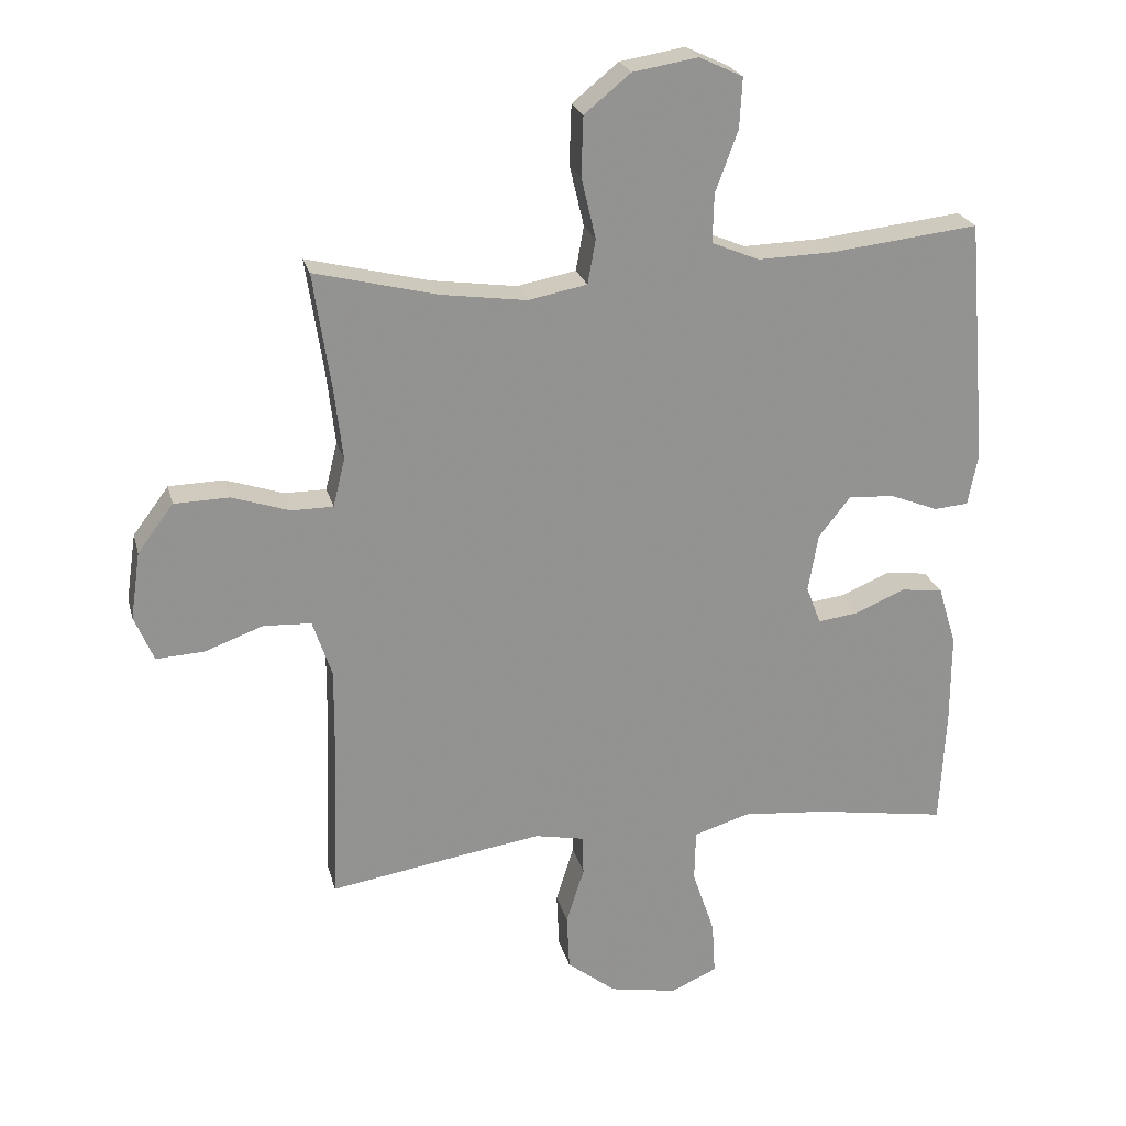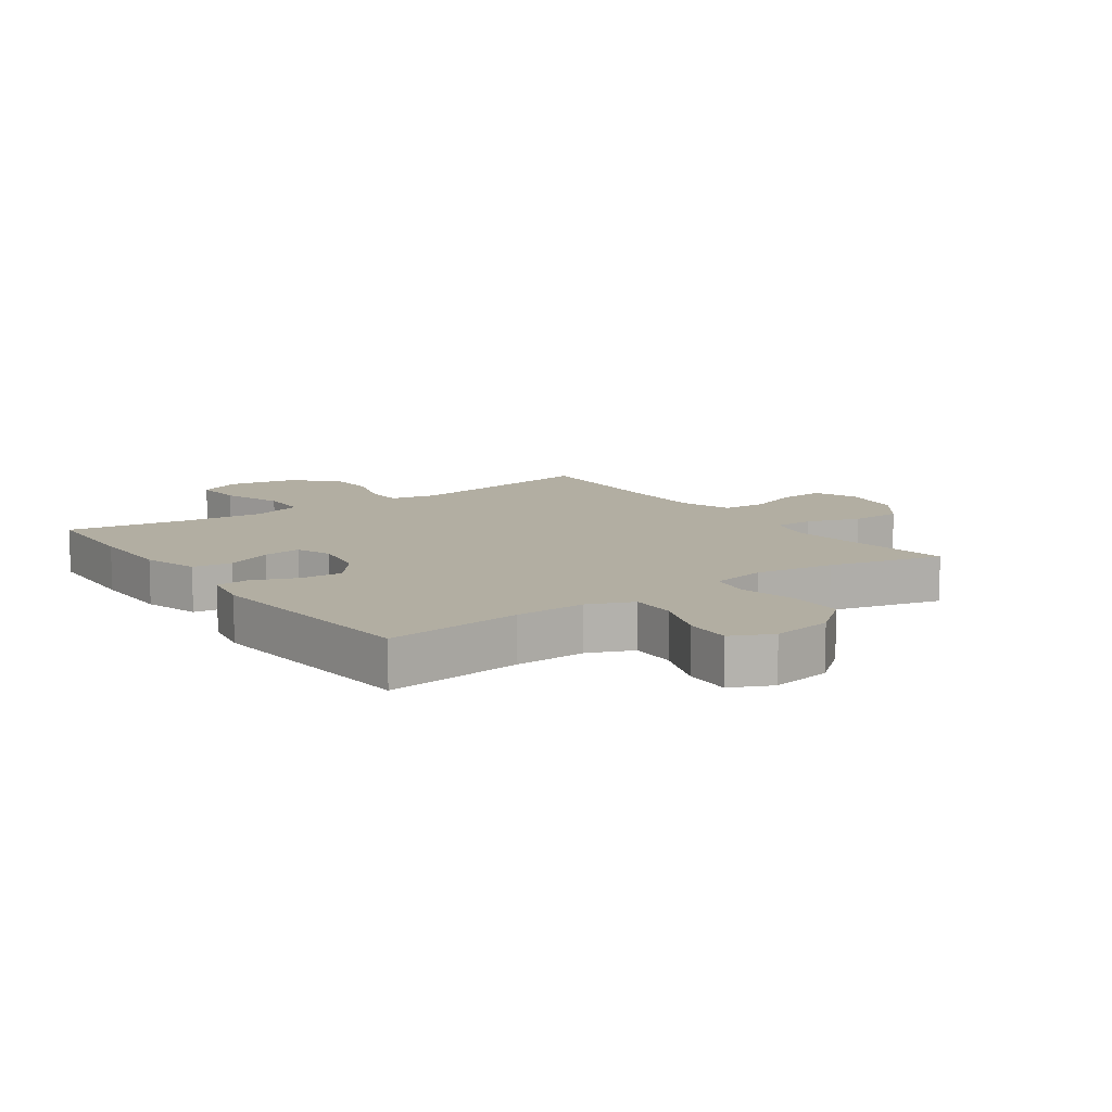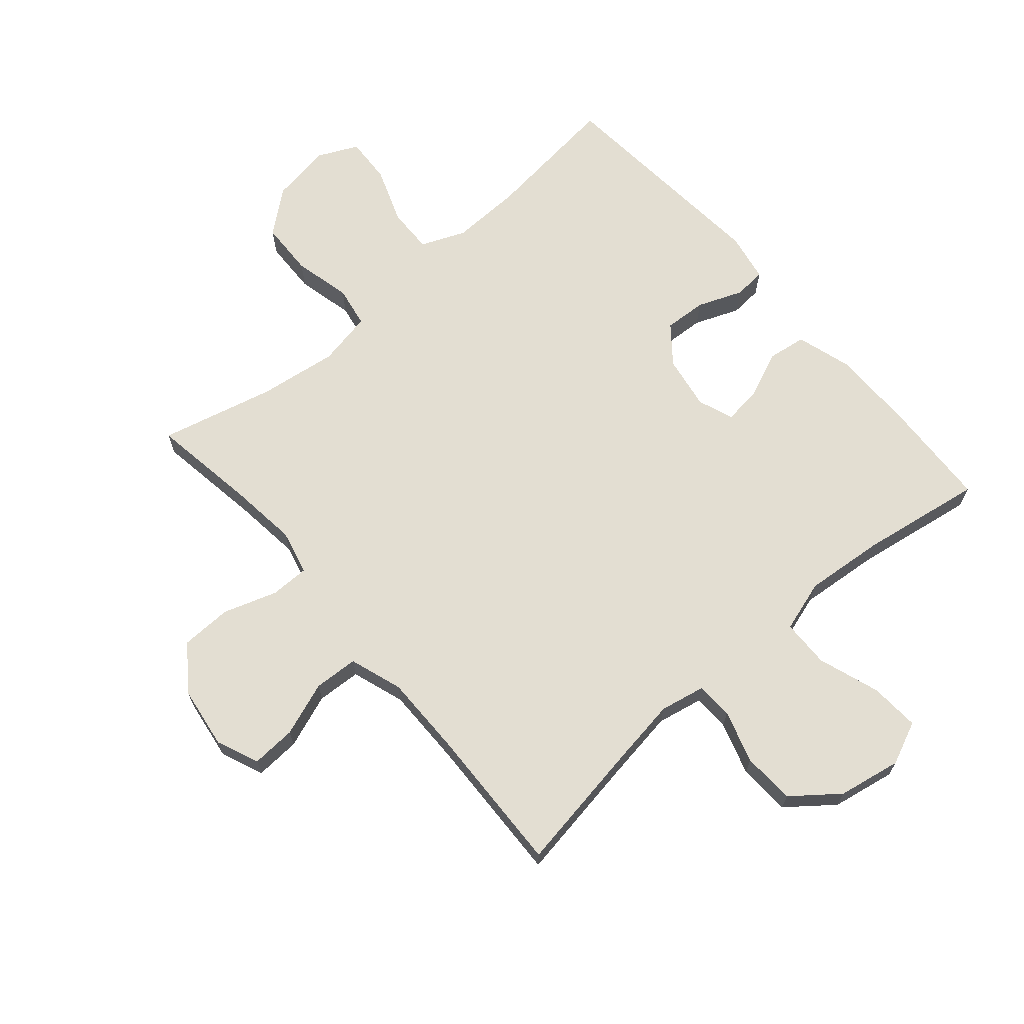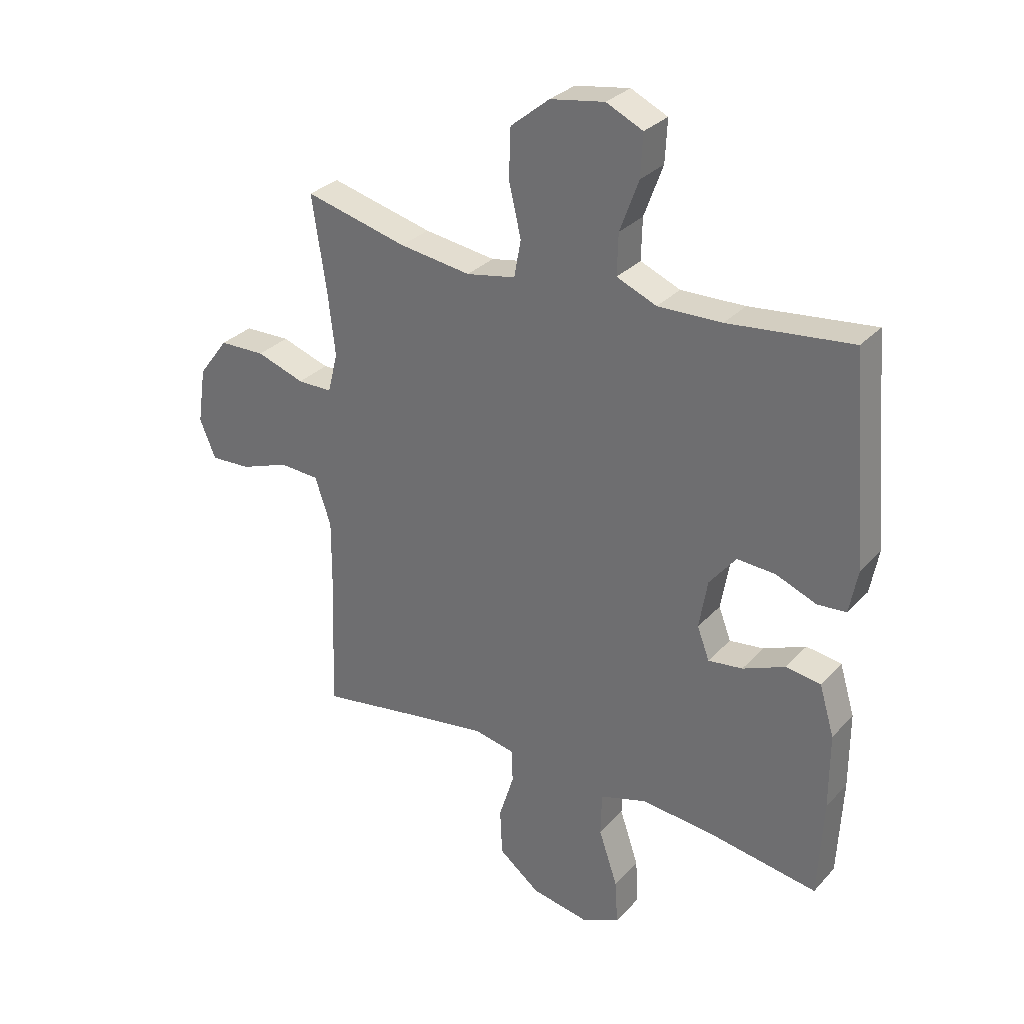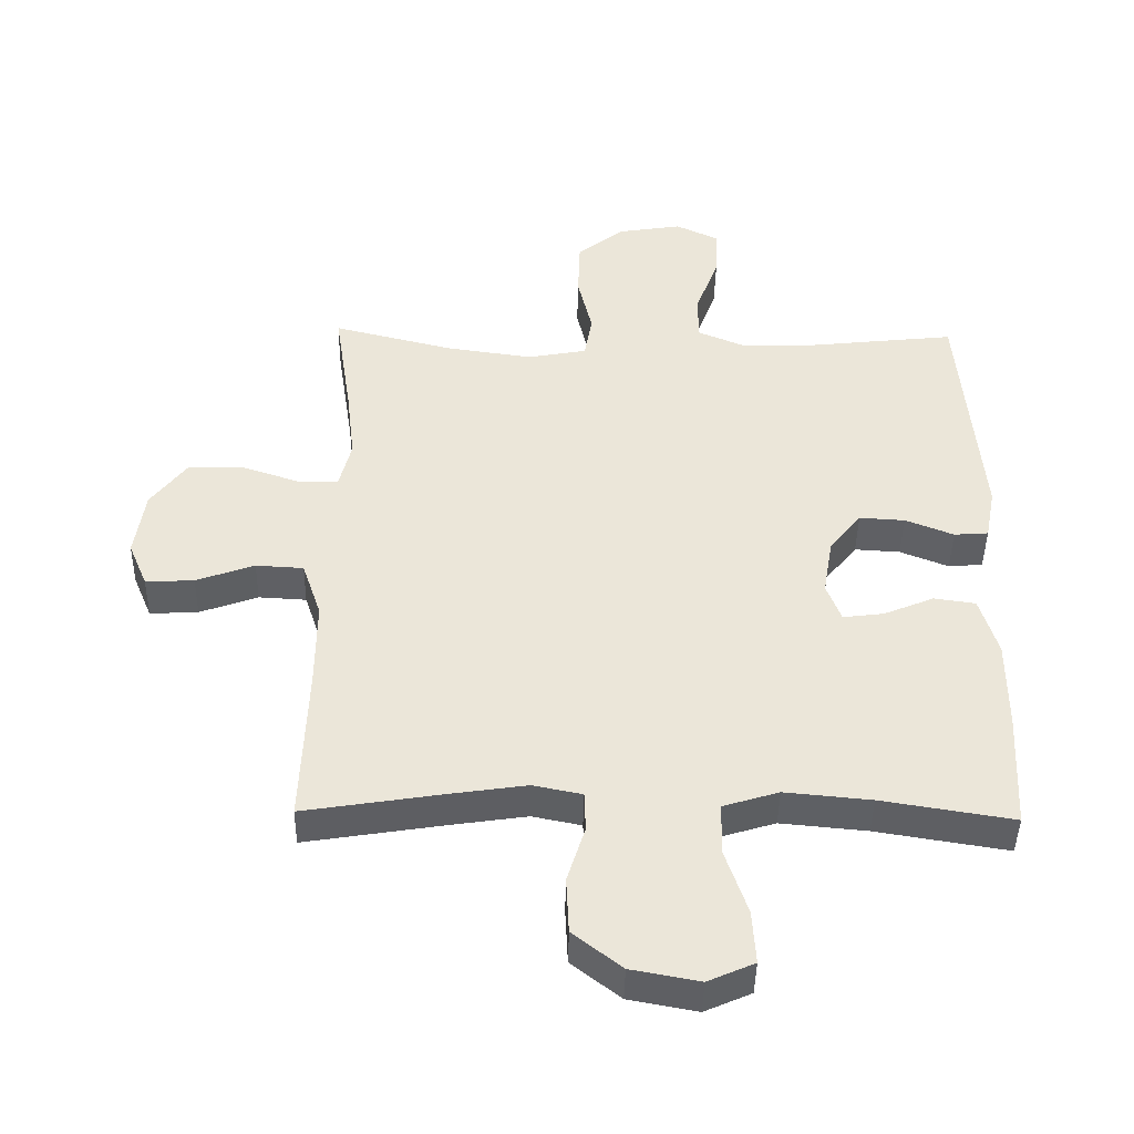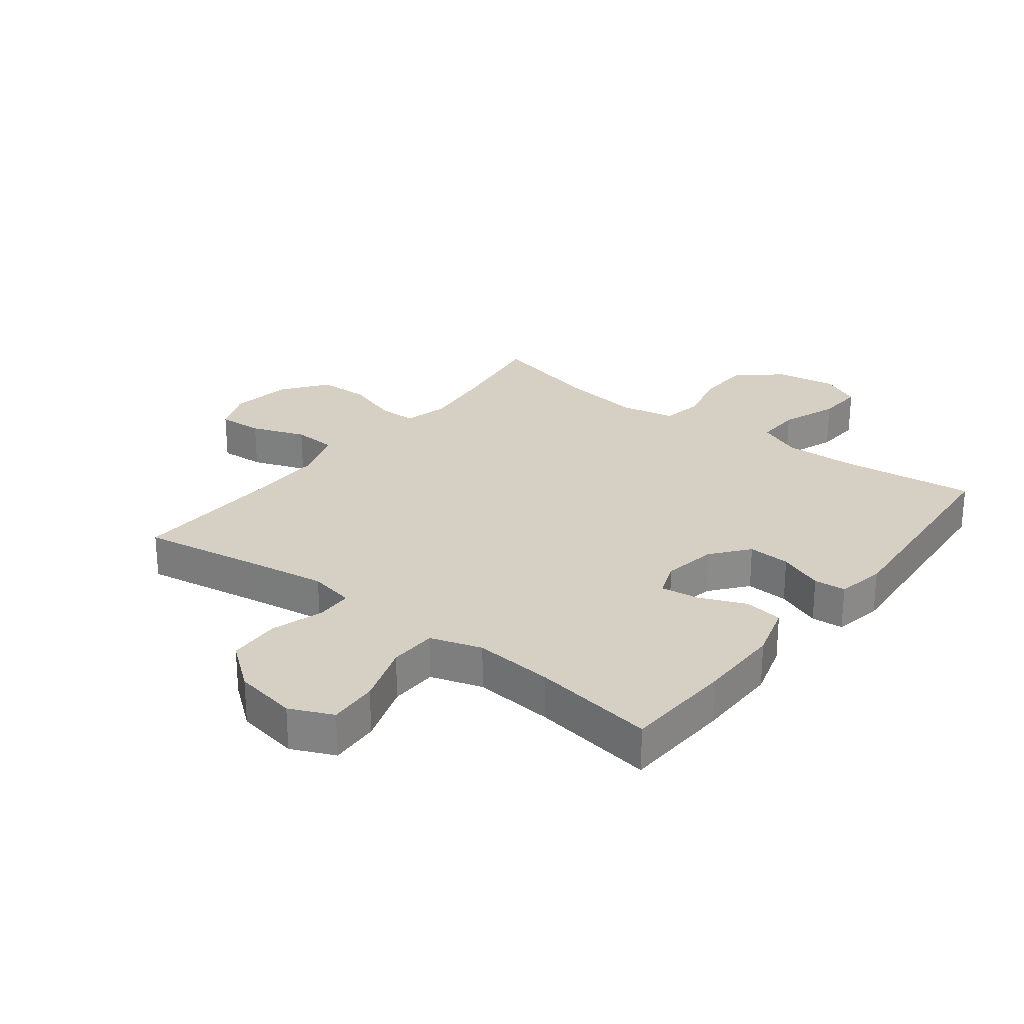
<metadata>
{"format":"obj","ext":"obj","renderer":"f3d","projection":"perspective","resolution":1024,"background":"white","views":[{"elev":23.5,"azim":166.2,"up":"+Z"},{"elev":10.7,"azim":-35.4,"up":"+Y"},{"elev":67.4,"azim":139.2,"up":"+Y"},{"elev":30.3,"azim":-145.9,"up":"+Z"},{"elev":-43.4,"azim":178.9,"up":"+Z"},{"elev":26.3,"azim":-142.3,"up":"+Y"}]}
</metadata>
<code>
v 0.5 0.07 0.5
v 0.474 0.07 0.329
v 0.461 0.07 0.216
v 0.479 0.07 0.143
v 0.542 0.07 0.143
v 0.629 0.07 0.172
v 0.712 0.07 0.17
v 0.766 0.07 0.098
v 0.781 0.07 -0.004
v 0.752 0.07 -0.073
v 0.679 0.07 -0.069
v 0.591 0.07 -0.037
v 0.519 0.07 -0.041
v 0.49 0.07 -0.127
v 0.491 0.07 -0.259
v 0.5 0.07 -0.5
v 0.29 0.07 -0.466
v 0.176 0.07 -0.449
v 0.102 0.07 -0.464
v 0.1 0.07 -0.524
v 0.127 0.07 -0.61
v 0.123 0.07 -0.695
v 0.049 0.07 -0.753
v -0.054 0.07 -0.772
v -0.124 0.07 -0.741
v -0.119 0.07 -0.66
v -0.085 0.07 -0.56
v -0.087 0.07 -0.482
v -0.171 0.07 -0.456
v -0.301 0.07 -0.468
v -0.5 0.07 -0.5
v -0.509 0.07 -0.322
v -0.509 0.07 -0.185
v -0.482 0.07 -0.095
v -0.419 0.07 -0.086
v -0.343 0.07 -0.118
v -0.281 0.07 -0.126
v -0.259 0.07 -0.068
v -0.274 0.07 0.02
v -0.322 0.07 0.08
v -0.391 0.07 0.076
v -0.464 0.07 0.047
v -0.516 0.07 0.051
v -0.531 0.07 0.13
v -0.5 0.07 0.5
v -0.277 0.07 0.475
v -0.162 0.07 0.472
v -0.09 0.07 0.502
v -0.092 0.07 0.576
v -0.126 0.07 0.668
v -0.13 0.07 0.744
v -0.064 0.07 0.775
v 0.034 0.07 0.759
v 0.104 0.07 0.702
v 0.107 0.07 0.613
v 0.085 0.07 0.52
v 0.097 0.07 0.453
v 0.186 0.07 0.436
v 0.315 0.07 0.454
v 0.5 0 0.5
v 0.474 0 0.329
v 0.461 0 0.216
v 0.479 0 0.143
v 0.542 0 0.143
v 0.629 0 0.172
v 0.712 0 0.17
v 0.766 0 0.098
v 0.781 0 -0.004
v 0.752 0 -0.073
v 0.679 0 -0.069
v 0.591 0 -0.037
v 0.519 0 -0.041
v 0.49 0 -0.127
v 0.491 0 -0.259
v 0.5 0 -0.5
v 0.29 0 -0.466
v 0.176 0 -0.449
v 0.102 0 -0.464
v 0.1 0 -0.524
v 0.127 0 -0.61
v 0.123 0 -0.695
v 0.049 0 -0.753
v -0.054 0 -0.772
v -0.124 0 -0.741
v -0.119 0 -0.66
v -0.085 0 -0.56
v -0.087 0 -0.482
v -0.171 0 -0.456
v -0.301 0 -0.468
v -0.5 0 -0.5
v -0.509 0 -0.322
v -0.509 0 -0.185
v -0.482 0 -0.095
v -0.419 0 -0.086
v -0.343 0 -0.118
v -0.281 0 -0.126
v -0.259 0 -0.068
v -0.274 0 0.02
v -0.322 0 0.08
v -0.391 0 0.076
v -0.464 0 0.047
v -0.516 0 0.051
v -0.531 0 0.13
v -0.5 0 0.5
v -0.277 0 0.475
v -0.162 0 0.472
v -0.09 0 0.502
v -0.092 0 0.576
v -0.126 0 0.668
v -0.13 0 0.744
v -0.064 0 0.775
v 0.034 0 0.759
v 0.104 0 0.702
v 0.107 0 0.613
v 0.085 0 0.52
v 0.097 0 0.453
v 0.186 0 0.436
v 0.315 0 0.454
f 54 55 56
f 53 54 56
f 52 53 56
f 51 52 56
f 50 51 56
f 49 50 56
f 48 49 56 57
f 47 48 57
f 46 47 57 58
f 44 45 46
f 43 44 46
f 42 43 46
f 41 42 46
f 40 41 46 58
f 34 35 36
f 33 34 36
f 32 33 36
f 31 32 36
f 30 31 36
f 29 30 36 37
f 28 29 37 38
f 25 26 27
f 24 25 27
f 23 24 27
f 22 23 27
f 21 22 27
f 20 21 27
f 19 20 27 28
f 28 38 39
f 19 28 39
f 18 19 39
f 15 16 17
f 40 58 59
f 39 40 59
f 18 39 59
f 17 18 59
f 15 17 59
f 14 15 59
f 10 11 12
f 9 10 12
f 8 9 12
f 7 8 12
f 6 7 12
f 5 6 12
f 59 1 2
f 59 2 3
f 59 3 4
f 14 59 4
f 13 14 4
f 4 5 12 13
f 115 114 113
f 115 113 112
f 115 112 111
f 115 111 110
f 115 110 109
f 115 109 108
f 116 115 108 107
f 116 107 106
f 117 116 106 105
f 105 104 103
f 105 103 102
f 105 102 101
f 105 101 100
f 117 105 100 99
f 95 94 93
f 95 93 92
f 95 92 91
f 95 91 90
f 95 90 89
f 96 95 89 88
f 97 96 88 87
f 86 85 84
f 86 84 83
f 86 83 82
f 86 82 81
f 86 81 80
f 86 80 79
f 87 86 79 78
f 98 97 87
f 98 87 78
f 98 78 77
f 76 75 74
f 118 117 99
f 118 99 98
f 118 98 77
f 118 77 76
f 118 76 74
f 118 74 73
f 71 70 69
f 71 69 68
f 71 68 67
f 71 67 66
f 71 66 65
f 71 65 64
f 61 60 118
f 62 61 118
f 63 62 118
f 63 118 73
f 63 73 72
f 72 71 64 63
f 1 60 61 2
f 2 61 62 3
f 3 62 63 4
f 4 63 64 5
f 5 64 65 6
f 6 65 66 7
f 7 66 67 8
f 8 67 68 9
f 9 68 69 10
f 10 69 70 11
f 11 70 71 12
f 12 71 72 13
f 13 72 73 14
f 14 73 74 15
f 15 74 75 16
f 16 75 76 17
f 17 76 77 18
f 18 77 78 19
f 19 78 79 20
f 20 79 80 21
f 21 80 81 22
f 22 81 82 23
f 23 82 83 24
f 24 83 84 25
f 25 84 85 26
f 26 85 86 27
f 27 86 87 28
f 28 87 88 29
f 29 88 89 30
f 30 89 90 31
f 31 90 91 32
f 32 91 92 33
f 33 92 93 34
f 34 93 94 35
f 35 94 95 36
f 36 95 96 37
f 37 96 97 38
f 38 97 98 39
f 39 98 99 40
f 40 99 100 41
f 41 100 101 42
f 42 101 102 43
f 43 102 103 44
f 44 103 104 45
f 45 104 105 46
f 46 105 106 47
f 47 106 107 48
f 48 107 108 49
f 49 108 109 50
f 50 109 110 51
f 51 110 111 52
f 52 111 112 53
f 53 112 113 54
f 54 113 114 55
f 55 114 115 56
f 56 115 116 57
f 57 116 117 58
f 58 117 118 59
f 59 118 60 1

</code>
